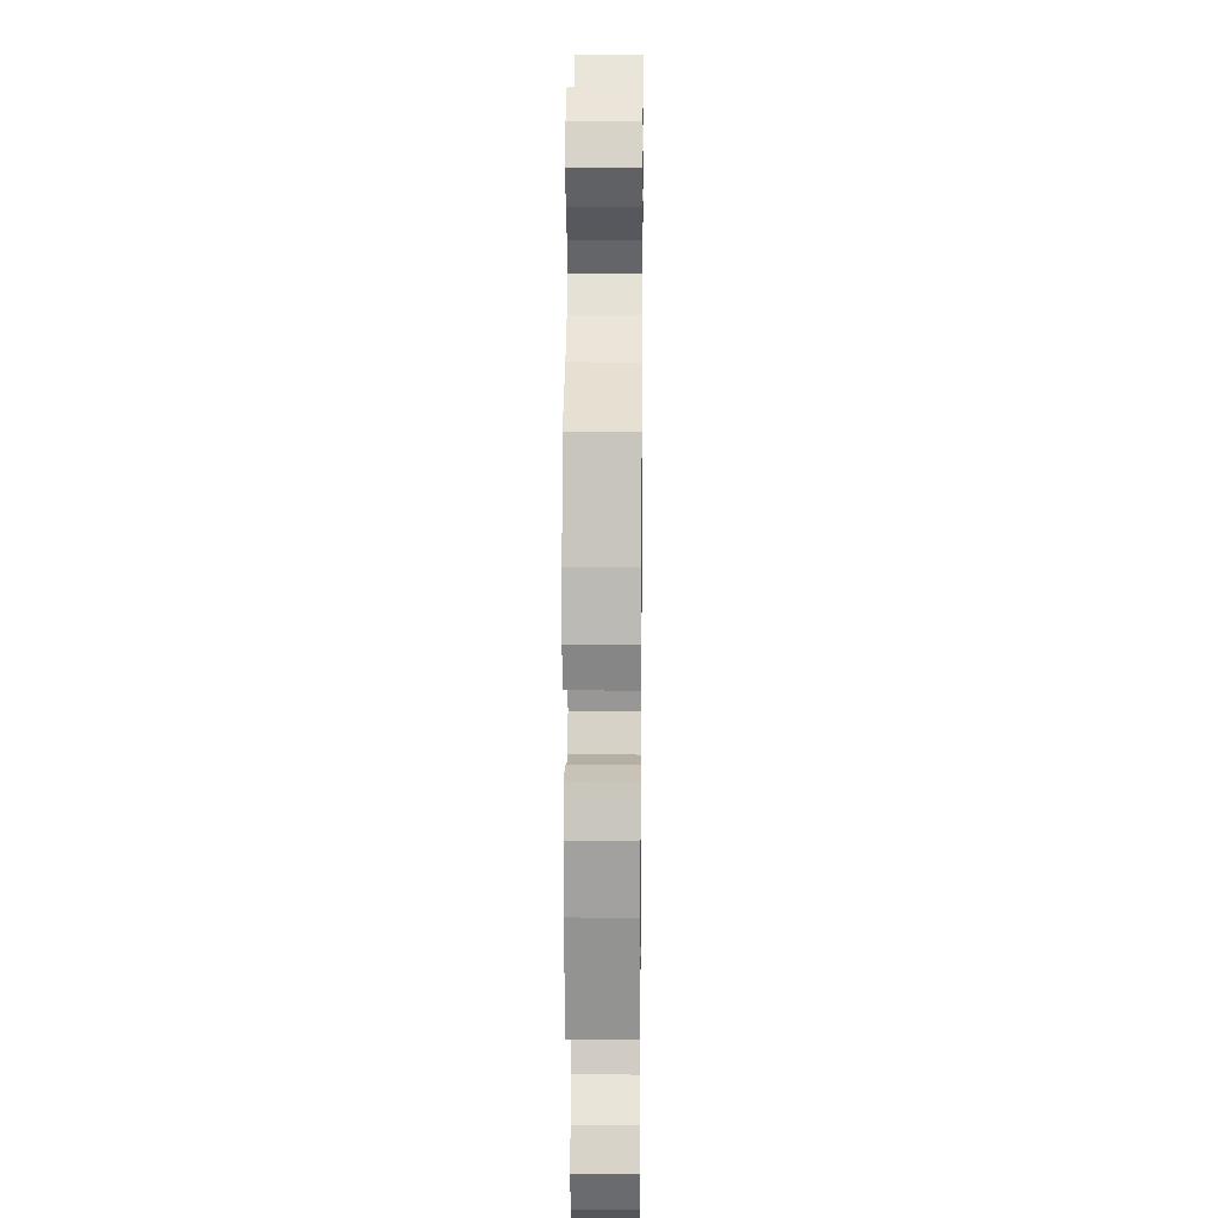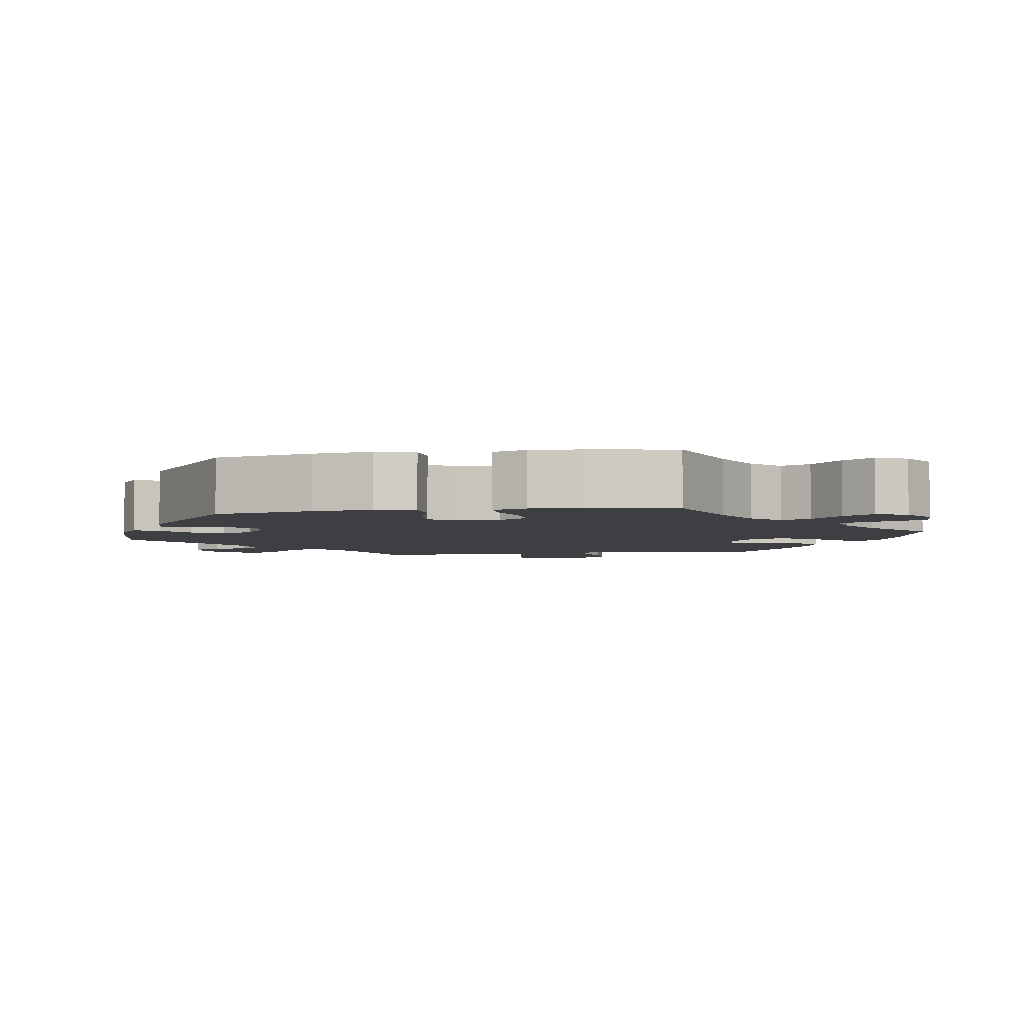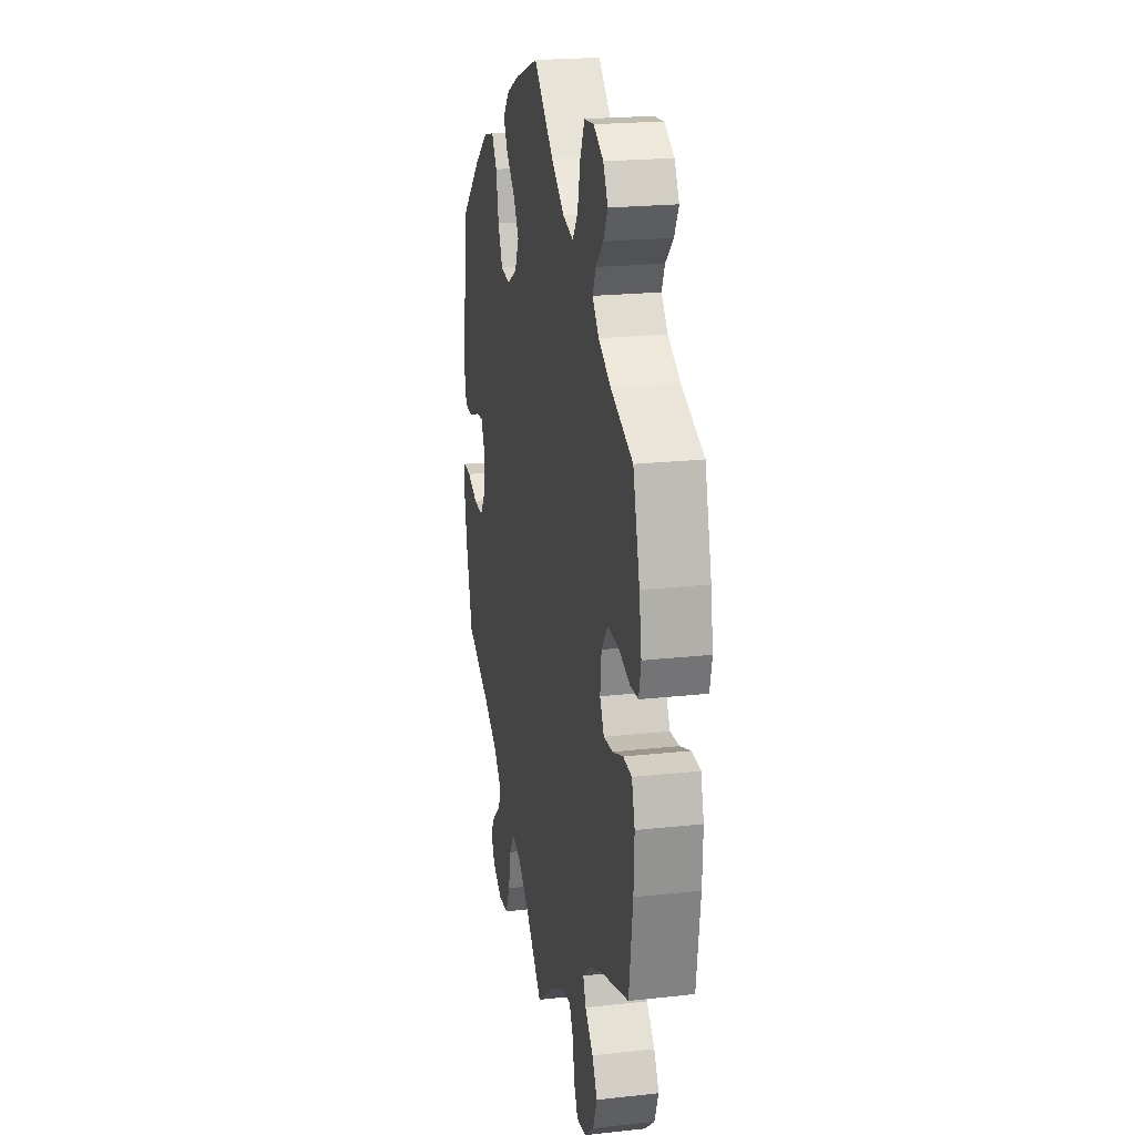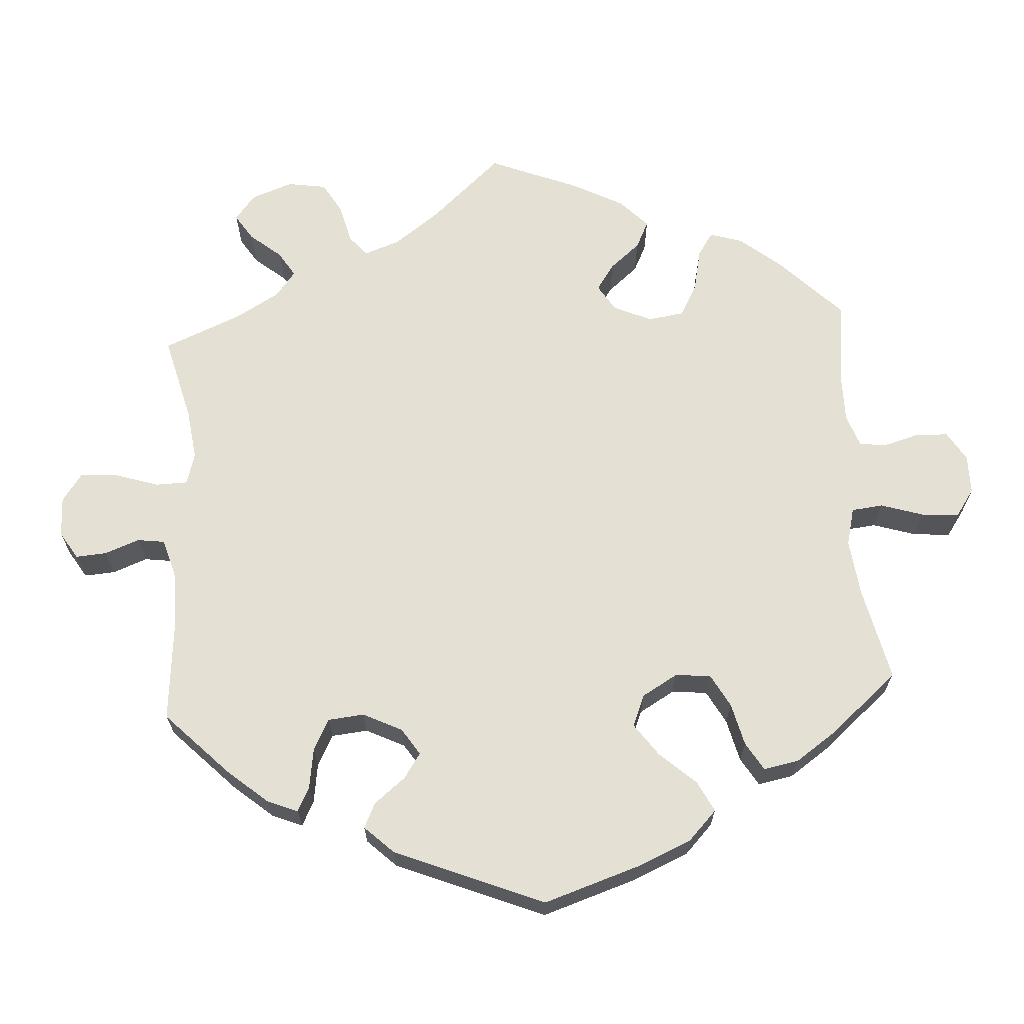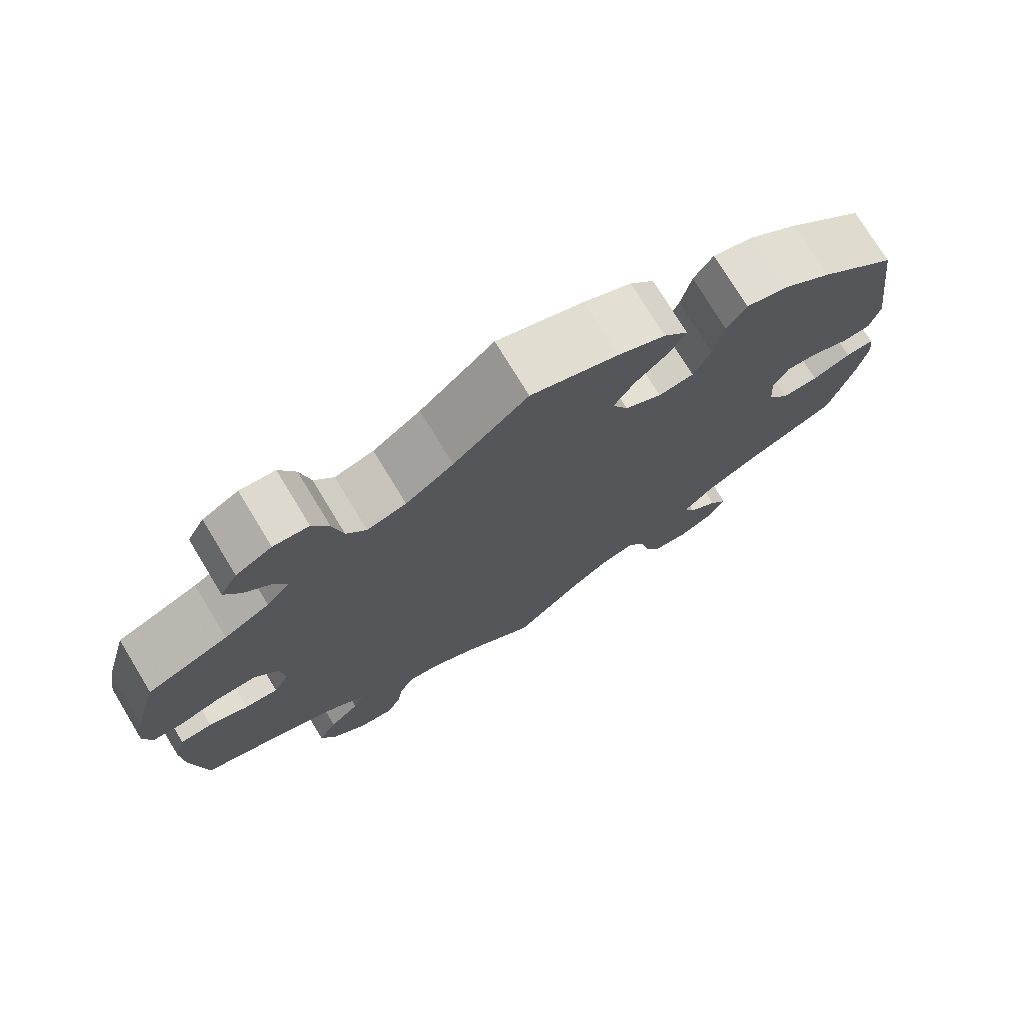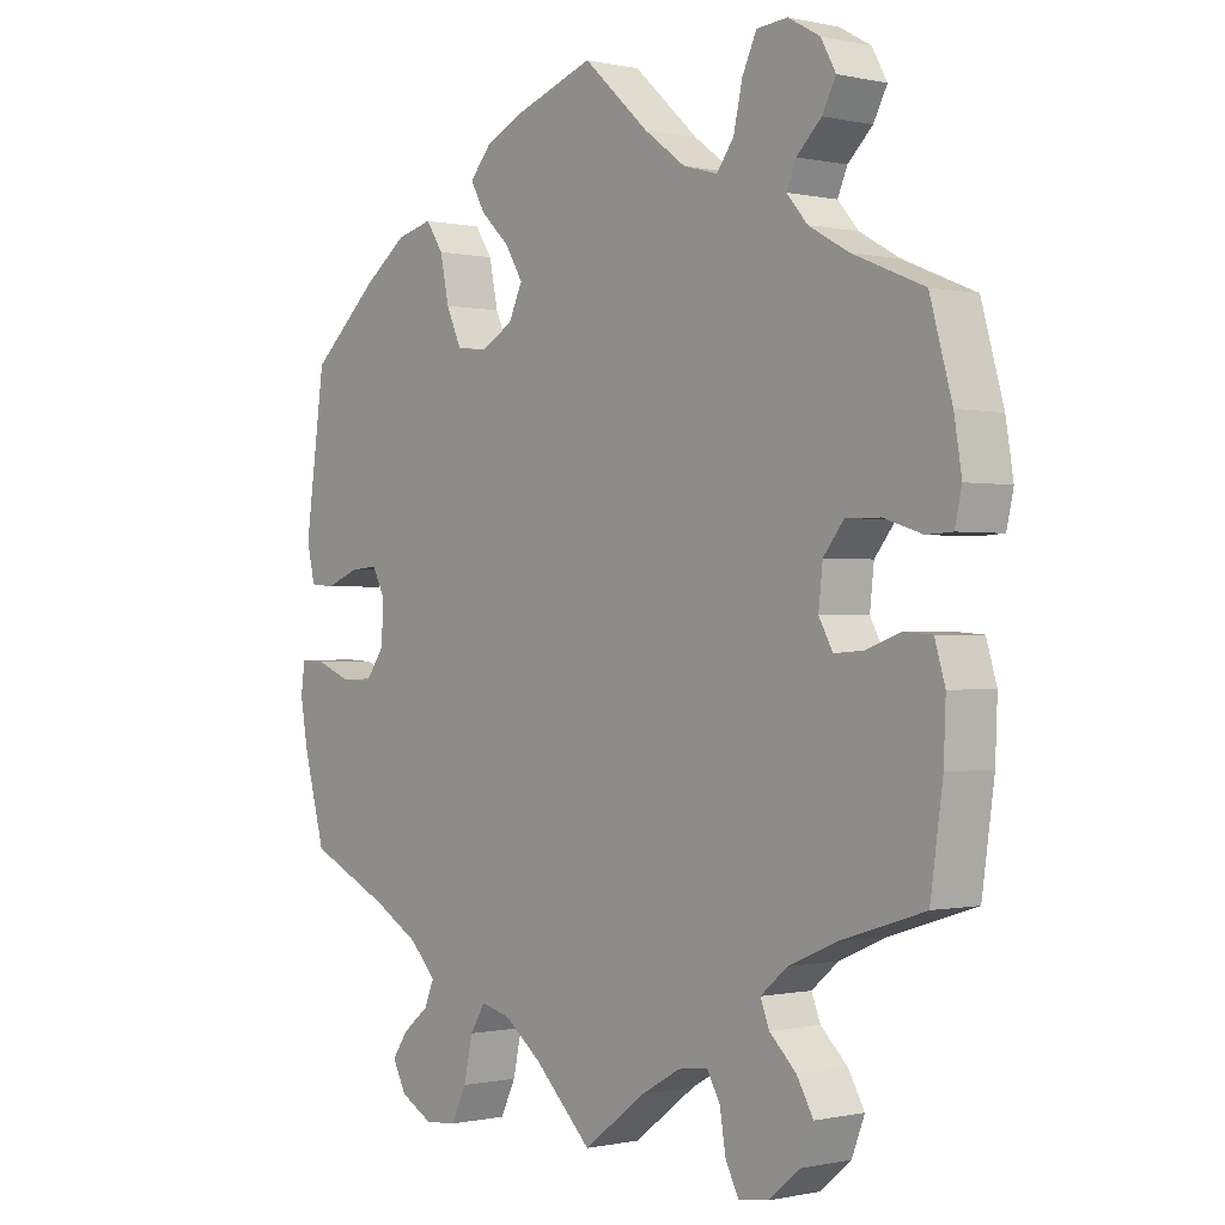
<metadata>
{"format":"obj","ext":"obj","renderer":"f3d","projection":"perspective","resolution":1024,"background":"white","views":[{"elev":15.4,"azim":90.7,"up":"+Z"},{"elev":-4.1,"azim":-20.2,"up":"+Y"},{"elev":21.4,"azim":78.9,"up":"+Z"},{"elev":65.9,"azim":-63.5,"up":"+Y"},{"elev":75.2,"azim":148.7,"up":"+Z"},{"elev":-0.4,"azim":50.1,"up":"+Z"}]}
</metadata>
<code>
v 0.095 0.07 0.491
v 0.156 0.07 0.446
v 0.206 0.07 0.432
v 0.231 0.07 0.466
v 0.244 0.07 0.524
v 0.265 0.07 0.569
v 0.31 0.07 0.573
v 0.356 0.07 0.547
v 0.378 0.07 0.507
v 0.358 0.07 0.469
v 0.322 0.07 0.434
v 0.308 0.07 0.401
v 0.338 0.07 0.366
v 0.396 0.07 0.333
v 0.5 0.07 0.29
v 0.532 0.07 0.175
v 0.543 0.07 0.107
v 0.533 0.07 0.062
v 0.495 0.07 0.06
v 0.439 0.07 0.078
v 0.389 0.07 0.079
v 0.359 0.07 0.041
v 0.353 0.07 -0.014
v 0.373 0.07 -0.051
v 0.416 0.07 -0.048
v 0.466 0.07 -0.03
v 0.507 0.07 -0.033
v 0.522 0.07 -0.084
v 0.519 0.07 -0.16
v 0.501 0.07 -0.289
v 0.378 0.07 -0.328
v 0.309 0.07 -0.358
v 0.27 0.07 -0.391
v 0.283 0.07 -0.424
v 0.322 0.07 -0.462
v 0.346 0.07 -0.504
v 0.327 0.07 -0.553
v 0.282 0.07 -0.591
v 0.238 0.07 -0.597
v 0.219 0.07 -0.56
v 0.21 0.07 -0.506
v 0.191 0.07 -0.471
v 0.148 0.07 -0.477
v 0.09 0.07 -0.51
v 0 0.07 -0.578
v -0.084 0.07 -0.495
v -0.138 0.07 -0.453
v -0.181 0.07 -0.442
v -0.203 0.07 -0.478
v -0.216 0.07 -0.537
v -0.238 0.07 -0.583
v -0.284 0.07 -0.587
v -0.331 0.07 -0.561
v -0.351 0.07 -0.523
v -0.328 0.07 -0.489
v -0.29 0.07 -0.458
v -0.276 0.07 -0.424
v -0.314 0.07 -0.384
v -0.381 0.07 -0.345
v -0.5 0.07 -0.289
v -0.531 0.07 -0.175
v -0.543 0.07 -0.107
v -0.537 0.07 -0.064
v -0.501 0.07 -0.066
v -0.451 0.07 -0.086
v -0.405 0.07 -0.088
v -0.377 0.07 -0.049
v -0.373 0.07 0.008
v -0.392 0.07 0.046
v -0.432 0.07 0.043
v -0.481 0.07 0.024
v -0.517 0.07 0.027
v -0.529 0.07 0.078
v -0.5 0.07 0.289
v -0.401 0.07 0.378
v -0.338 0.07 0.425
v -0.286 0.07 0.438
v -0.261 0.07 0.4
v -0.248 0.07 0.338
v -0.226 0.07 0.289
v -0.181 0.07 0.283
v -0.134 0.07 0.31
v -0.114 0.07 0.353
v -0.14 0.07 0.396
v -0.182 0.07 0.436
v -0.203 0.07 0.474
v -0.172 0.07 0.51
v -0.111 0.07 0.539
v 0 0.07 0.578
v 0.095 0 0.491
v 0.156 0 0.446
v 0.206 0 0.432
v 0.231 0 0.466
v 0.244 0 0.524
v 0.265 0 0.569
v 0.31 0 0.573
v 0.356 0 0.547
v 0.378 0 0.507
v 0.358 0 0.469
v 0.322 0 0.434
v 0.308 0 0.401
v 0.338 0 0.366
v 0.396 0 0.333
v 0.5 0 0.29
v 0.532 0 0.175
v 0.543 0 0.107
v 0.533 0 0.062
v 0.495 0 0.06
v 0.439 0 0.078
v 0.389 0 0.079
v 0.359 0 0.041
v 0.353 0 -0.014
v 0.373 0 -0.051
v 0.416 0 -0.048
v 0.466 0 -0.03
v 0.507 0 -0.033
v 0.522 0 -0.084
v 0.519 0 -0.16
v 0.501 0 -0.289
v 0.378 0 -0.328
v 0.309 0 -0.358
v 0.27 0 -0.391
v 0.283 0 -0.424
v 0.322 0 -0.462
v 0.346 0 -0.504
v 0.327 0 -0.553
v 0.282 0 -0.591
v 0.238 0 -0.597
v 0.219 0 -0.56
v 0.21 0 -0.506
v 0.191 0 -0.471
v 0.148 0 -0.477
v 0.09 0 -0.51
v 0 0 -0.578
v -0.084 0 -0.495
v -0.138 0 -0.453
v -0.181 0 -0.442
v -0.203 0 -0.478
v -0.216 0 -0.537
v -0.238 0 -0.583
v -0.284 0 -0.587
v -0.331 0 -0.561
v -0.351 0 -0.523
v -0.328 0 -0.489
v -0.29 0 -0.458
v -0.276 0 -0.424
v -0.314 0 -0.384
v -0.381 0 -0.345
v -0.5 0 -0.289
v -0.531 0 -0.175
v -0.543 0 -0.107
v -0.537 0 -0.064
v -0.501 0 -0.066
v -0.451 0 -0.086
v -0.405 0 -0.088
v -0.377 0 -0.049
v -0.373 0 0.008
v -0.392 0 0.046
v -0.432 0 0.043
v -0.481 0 0.024
v -0.517 0 0.027
v -0.529 0 0.078
v -0.5 0 0.289
v -0.401 0 0.378
v -0.338 0 0.425
v -0.286 0 0.438
v -0.261 0 0.4
v -0.248 0 0.338
v -0.226 0 0.289
v -0.181 0 0.283
v -0.134 0 0.31
v -0.114 0 0.353
v -0.14 0 0.396
v -0.182 0 0.436
v -0.203 0 0.474
v -0.172 0 0.51
v -0.111 0 0.539
v 0 0 0.578
f 88 89 1
f 87 88 1 2
f 84 85 86 87
f 83 84 87 2
f 82 83 2 3
f 81 82 3
f 76 77 78 79
f 76 79 80
f 75 76 80
f 74 75 80
f 73 74 80 81
f 70 71 72 73
f 69 70 73 81
f 62 63 64 65
f 62 65 66
f 59 60 61 62
f 58 59 62 66
f 57 58 66 67
f 53 54 55 56
f 53 56 57
f 52 53 57
f 49 50 51 52
f 48 49 52 57
f 44 45 46
f 43 44 46 47
f 42 43 47 48
f 38 39 40 41
f 38 41 42
f 37 38 42
f 34 35 36 37
f 33 34 37 42
f 28 29 30 31
f 28 31 32
f 25 26 27 28
f 24 25 28 32
f 23 24 32 33
f 17 18 19 20
f 17 20 21
f 14 15 16 17
f 13 14 17 21
f 12 13 21 22
f 8 9 10 11
f 8 11 12
f 7 8 12
f 4 5 6 7
f 3 4 7 12
f 68 69 81 3
f 48 57 67 68
f 33 42 48 68
f 22 23 33 68
f 3 12 22 68
f 90 178 177
f 91 90 177 176
f 176 175 174 173
f 91 176 173 172
f 92 91 172 171
f 92 171 170
f 168 167 166 165
f 169 168 165
f 169 165 164
f 169 164 163
f 170 169 163 162
f 162 161 160 159
f 170 162 159 158
f 154 153 152 151
f 155 154 151
f 151 150 149 148
f 155 151 148 147
f 156 155 147 146
f 145 144 143 142
f 146 145 142
f 146 142 141
f 141 140 139 138
f 146 141 138 137
f 135 134 133
f 136 135 133 132
f 137 136 132 131
f 130 129 128 127
f 131 130 127
f 131 127 126
f 126 125 124 123
f 131 126 123 122
f 120 119 118 117
f 121 120 117
f 117 116 115 114
f 121 117 114 113
f 122 121 113 112
f 109 108 107 106
f 110 109 106
f 106 105 104 103
f 110 106 103 102
f 111 110 102 101
f 100 99 98 97
f 101 100 97
f 101 97 96
f 96 95 94 93
f 101 96 93 92
f 92 170 158 157
f 157 156 146 137
f 157 137 131 122
f 157 122 112 111
f 157 111 101 92
f 1 90 91 2
f 2 91 92 3
f 3 92 93 4
f 4 93 94 5
f 5 94 95 6
f 6 95 96 7
f 7 96 97 8
f 8 97 98 9
f 9 98 99 10
f 10 99 100 11
f 11 100 101 12
f 12 101 102 13
f 13 102 103 14
f 14 103 104 15
f 15 104 105 16
f 16 105 106 17
f 17 106 107 18
f 18 107 108 19
f 19 108 109 20
f 20 109 110 21
f 21 110 111 22
f 22 111 112 23
f 23 112 113 24
f 24 113 114 25
f 25 114 115 26
f 26 115 116 27
f 27 116 117 28
f 28 117 118 29
f 29 118 119 30
f 30 119 120 31
f 31 120 121 32
f 32 121 122 33
f 33 122 123 34
f 34 123 124 35
f 35 124 125 36
f 36 125 126 37
f 37 126 127 38
f 38 127 128 39
f 39 128 129 40
f 40 129 130 41
f 41 130 131 42
f 42 131 132 43
f 43 132 133 44
f 44 133 134 45
f 45 134 135 46
f 46 135 136 47
f 47 136 137 48
f 48 137 138 49
f 49 138 139 50
f 50 139 140 51
f 51 140 141 52
f 52 141 142 53
f 53 142 143 54
f 54 143 144 55
f 55 144 145 56
f 56 145 146 57
f 57 146 147 58
f 58 147 148 59
f 59 148 149 60
f 60 149 150 61
f 61 150 151 62
f 62 151 152 63
f 63 152 153 64
f 64 153 154 65
f 65 154 155 66
f 66 155 156 67
f 67 156 157 68
f 68 157 158 69
f 69 158 159 70
f 70 159 160 71
f 71 160 161 72
f 72 161 162 73
f 73 162 163 74
f 74 163 164 75
f 75 164 165 76
f 76 165 166 77
f 77 166 167 78
f 78 167 168 79
f 79 168 169 80
f 80 169 170 81
f 81 170 171 82
f 82 171 172 83
f 83 172 173 84
f 84 173 174 85
f 85 174 175 86
f 86 175 176 87
f 87 176 177 88
f 88 177 178 89
f 89 178 90 1

</code>
